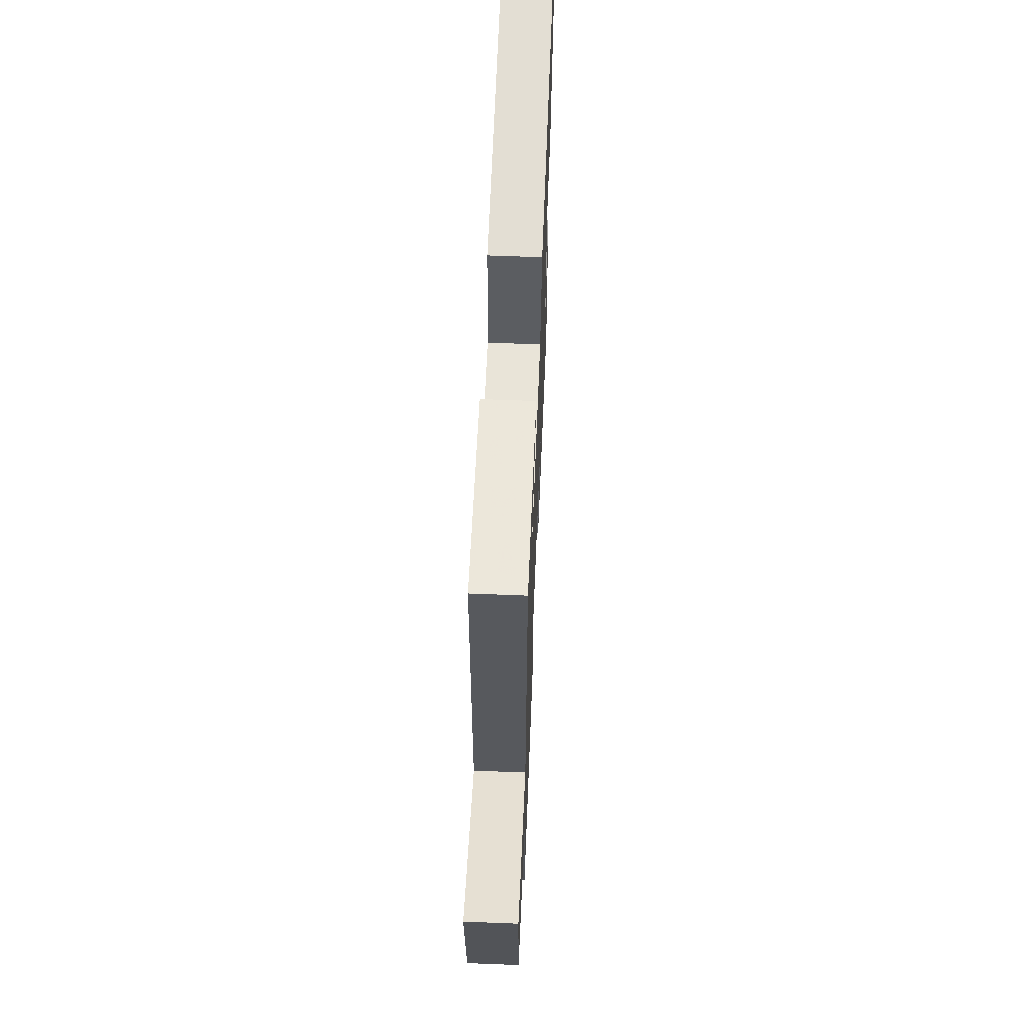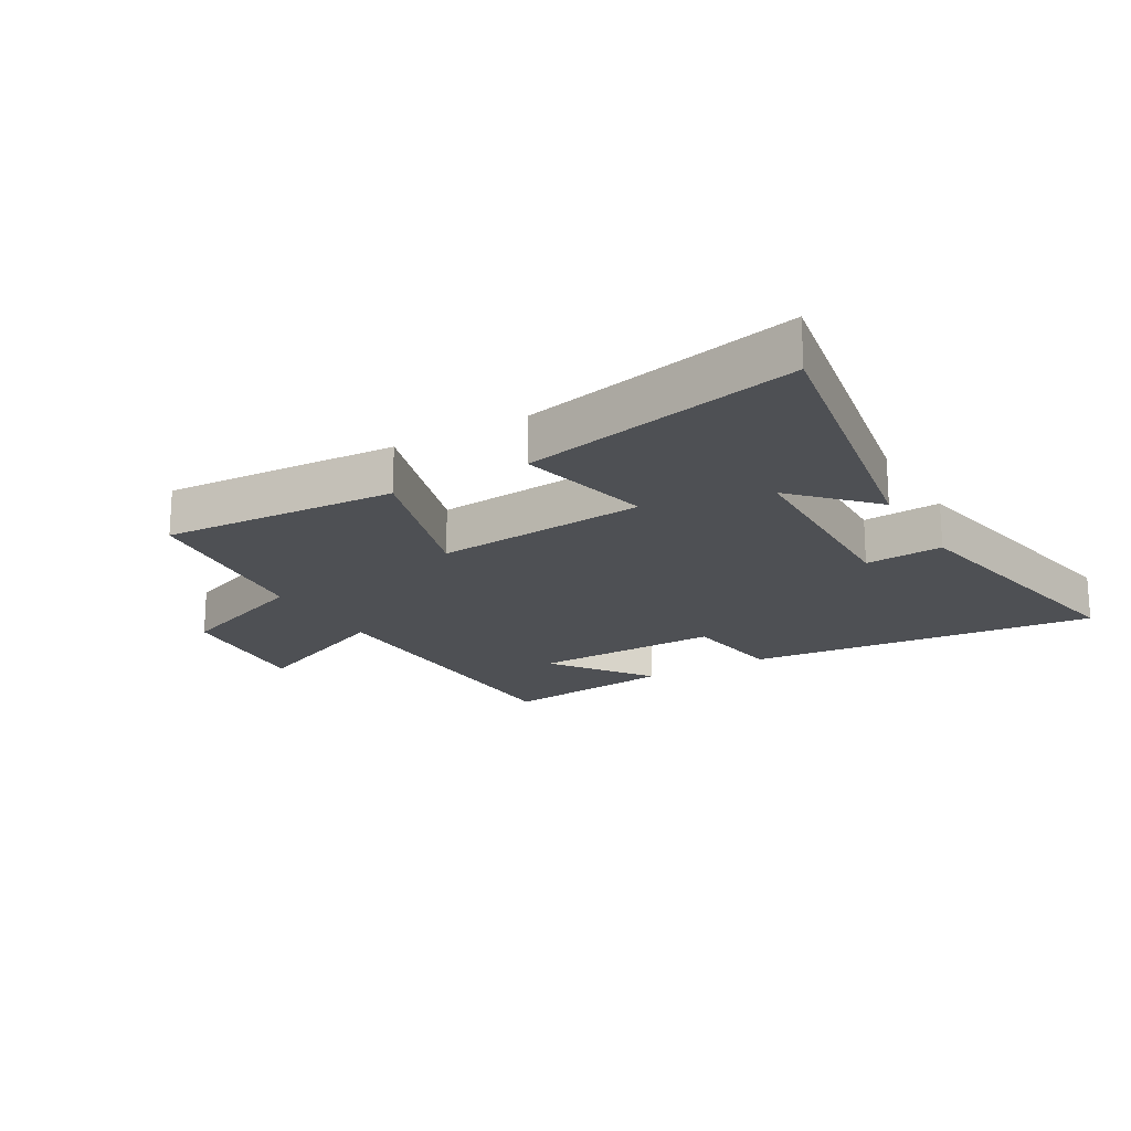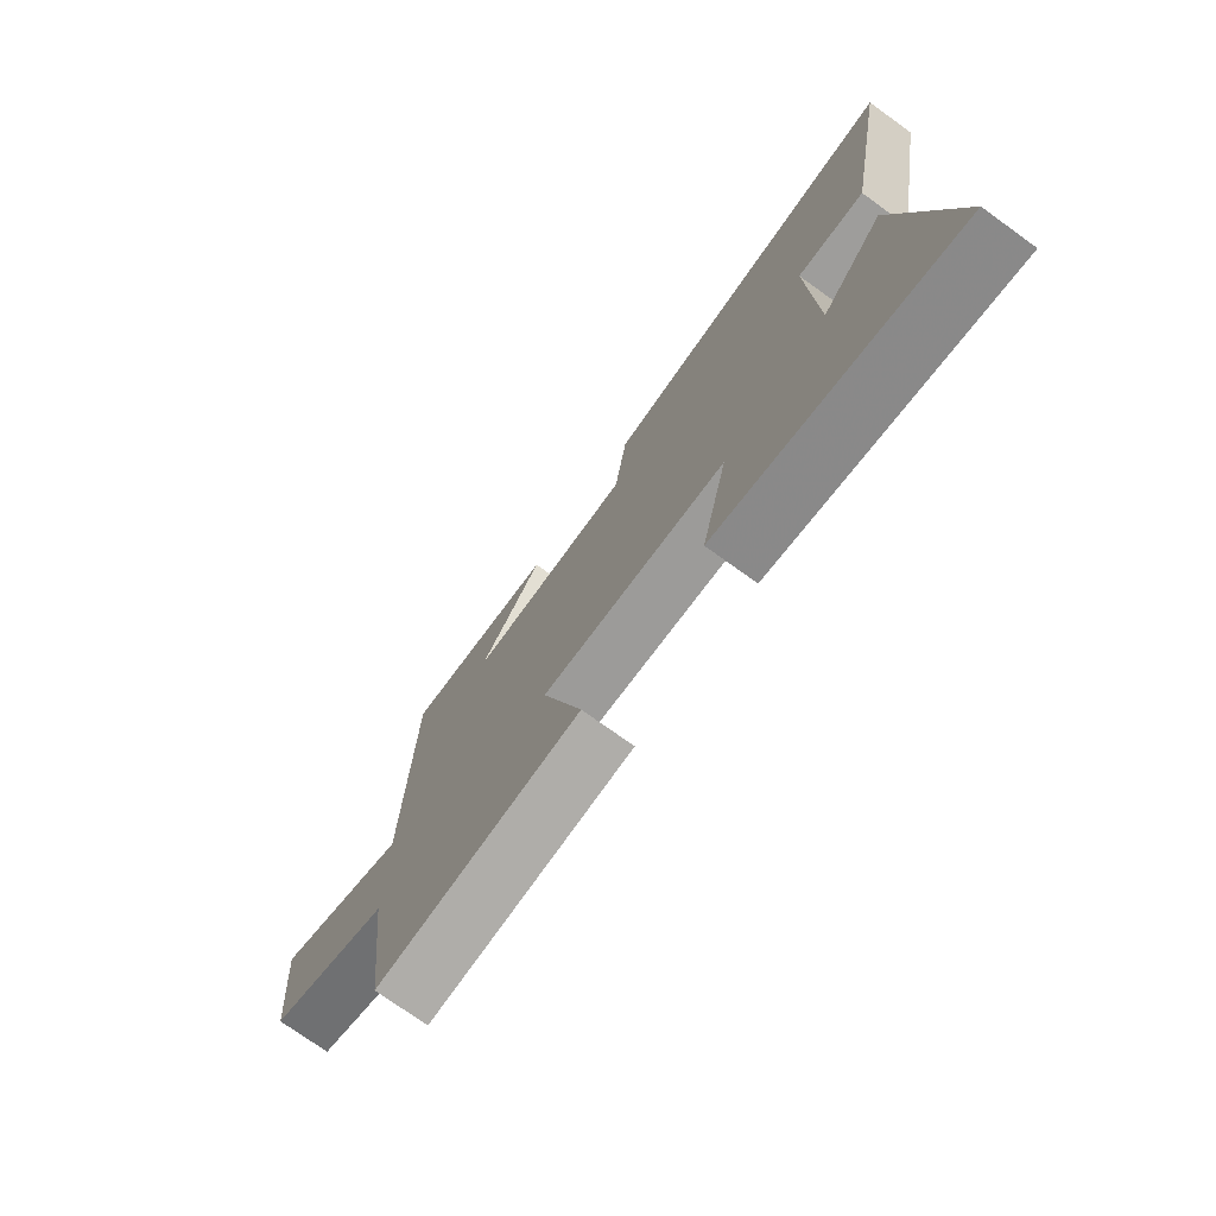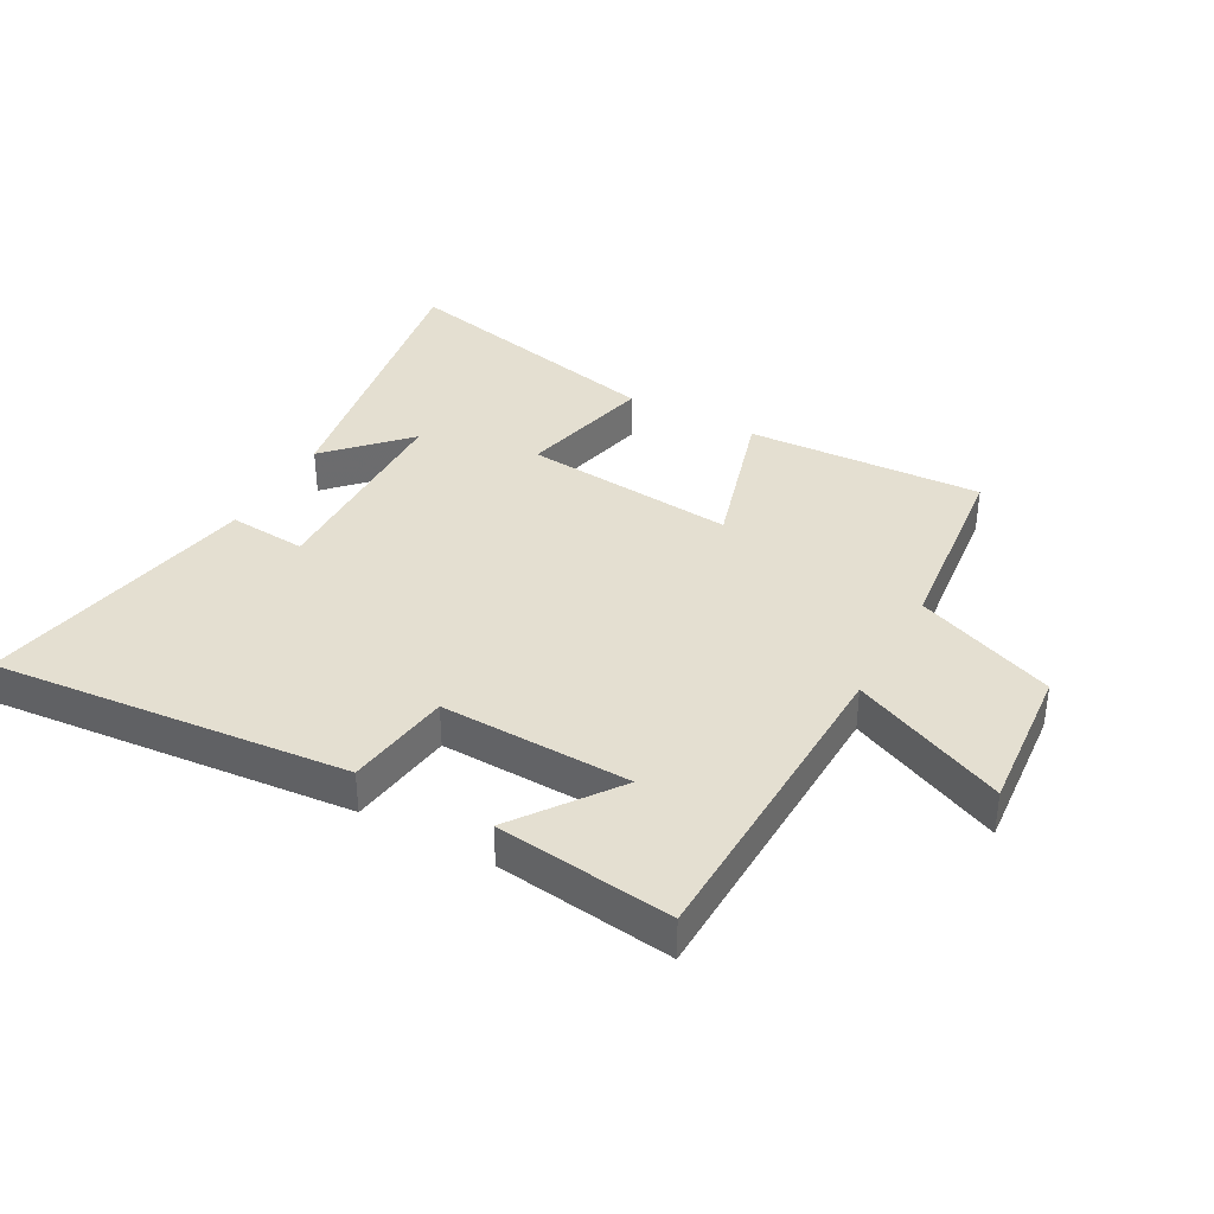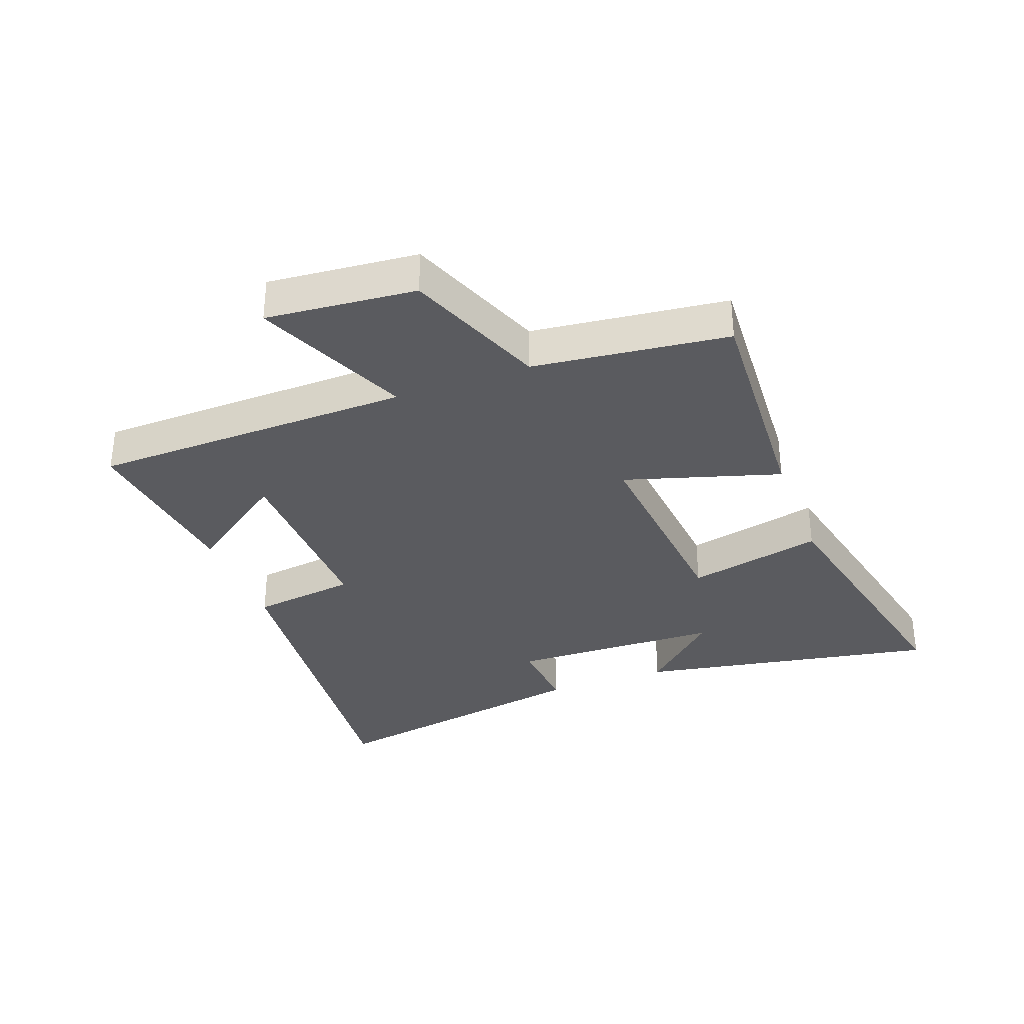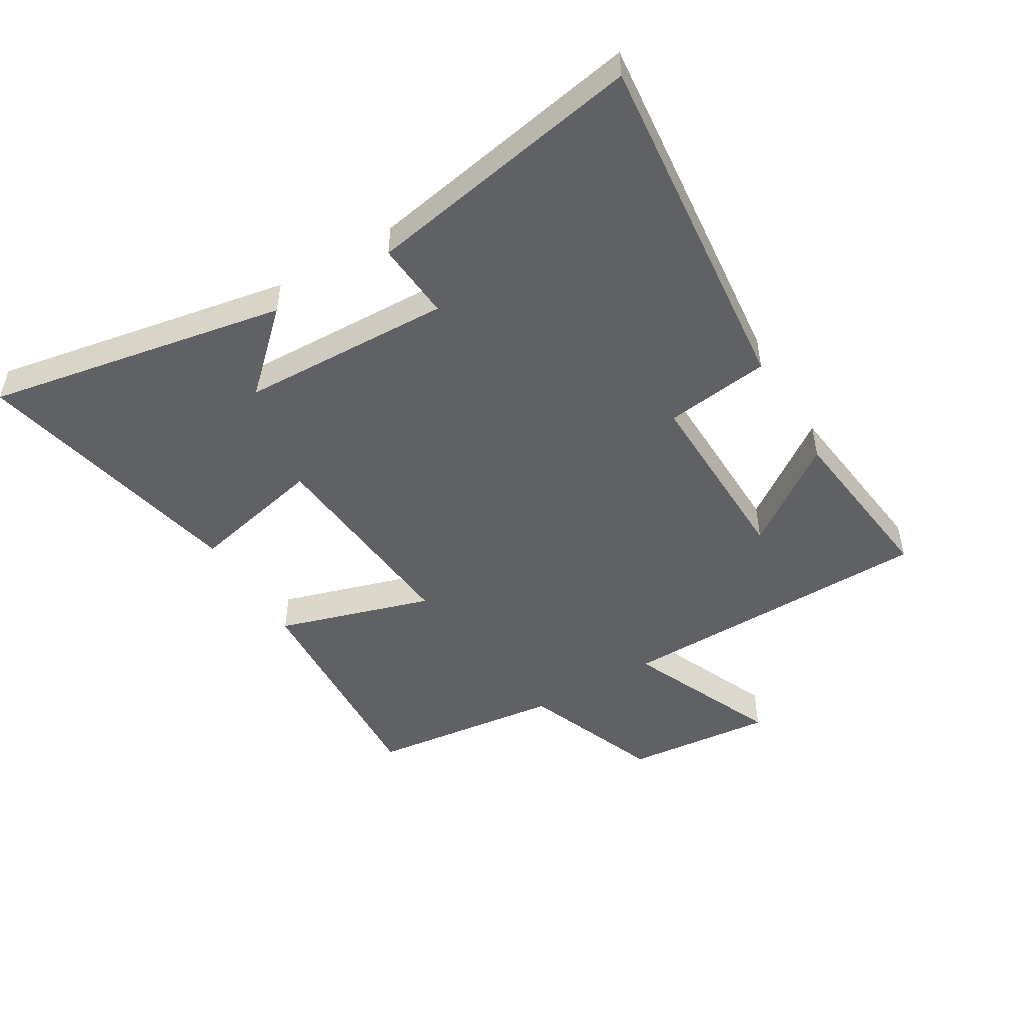
<metadata>
{"format":"obj","ext":"obj","renderer":"f3d","projection":"perspective","resolution":1024,"background":"white","views":[{"elev":61.7,"azim":92.3,"up":"+Z"},{"elev":-18.9,"azim":-149.8,"up":"+Y"},{"elev":-74.6,"azim":-125.7,"up":"+Z"},{"elev":36.8,"azim":29.1,"up":"+Y"},{"elev":-33.5,"azim":110.4,"up":"+Y"},{"elev":-48.8,"azim":-59.3,"up":"+Y"}]}
</metadata>
<code>
v 0.489 0.07 0.535
v 0.5 0.07 0.016
v 0.749 0.07 0.125
v 0.727 0.07 -0.117
v 0.5 0.07 -0.206
v 0.463 0.07 -0.521
v 0.08 0.07 -0.5
v 0.156 0.07 -0.248
v -0.19 0.07 -0.28
v -0.14 0.07 -0.5
v -0.589 0.07 -0.599
v -0.5 0.07 -0.109
v -0.383 0.07 -0.233
v -0.373 0.07 0.111
v -0.5 0.07 0.101
v -0.584 0.07 0.556
v -0.01 0.07 0.5
v 0.013 0.07 0.329
v 0.321 0.07 0.337
v 0.204 0.07 0.5
v 0.489 0 0.535
v 0.5 0 0.016
v 0.749 0 0.125
v 0.727 0 -0.117
v 0.5 0 -0.206
v 0.463 0 -0.521
v 0.08 0 -0.5
v 0.156 0 -0.248
v -0.19 0 -0.28
v -0.14 0 -0.5
v -0.589 0 -0.599
v -0.5 0 -0.109
v -0.383 0 -0.233
v -0.373 0 0.111
v -0.5 0 0.101
v -0.584 0 0.556
v -0.01 0 0.5
v 0.013 0 0.329
v 0.321 0 0.337
v 0.204 0 0.5
f 19 20 1
f 15 16 17 18
f 14 15 18 19
f 13 14 19
f 10 11 12 13
f 9 10 13
f 8 9 13 19
f 5 6 7 8
f 2 3 4 5
f 5 8 19
f 1 2 5 19
f 21 40 39
f 38 37 36 35
f 39 38 35 34
f 39 34 33
f 33 32 31 30
f 33 30 29
f 39 33 29 28
f 28 27 26 25
f 25 24 23 22
f 39 28 25
f 39 25 22 21
f 1 21 22 2
f 2 22 23 3
f 3 23 24 4
f 4 24 25 5
f 5 25 26 6
f 6 26 27 7
f 7 27 28 8
f 8 28 29 9
f 9 29 30 10
f 10 30 31 11
f 11 31 32 12
f 12 32 33 13
f 13 33 34 14
f 14 34 35 15
f 15 35 36 16
f 16 36 37 17
f 17 37 38 18
f 18 38 39 19
f 19 39 40 20
f 20 40 21 1

</code>
